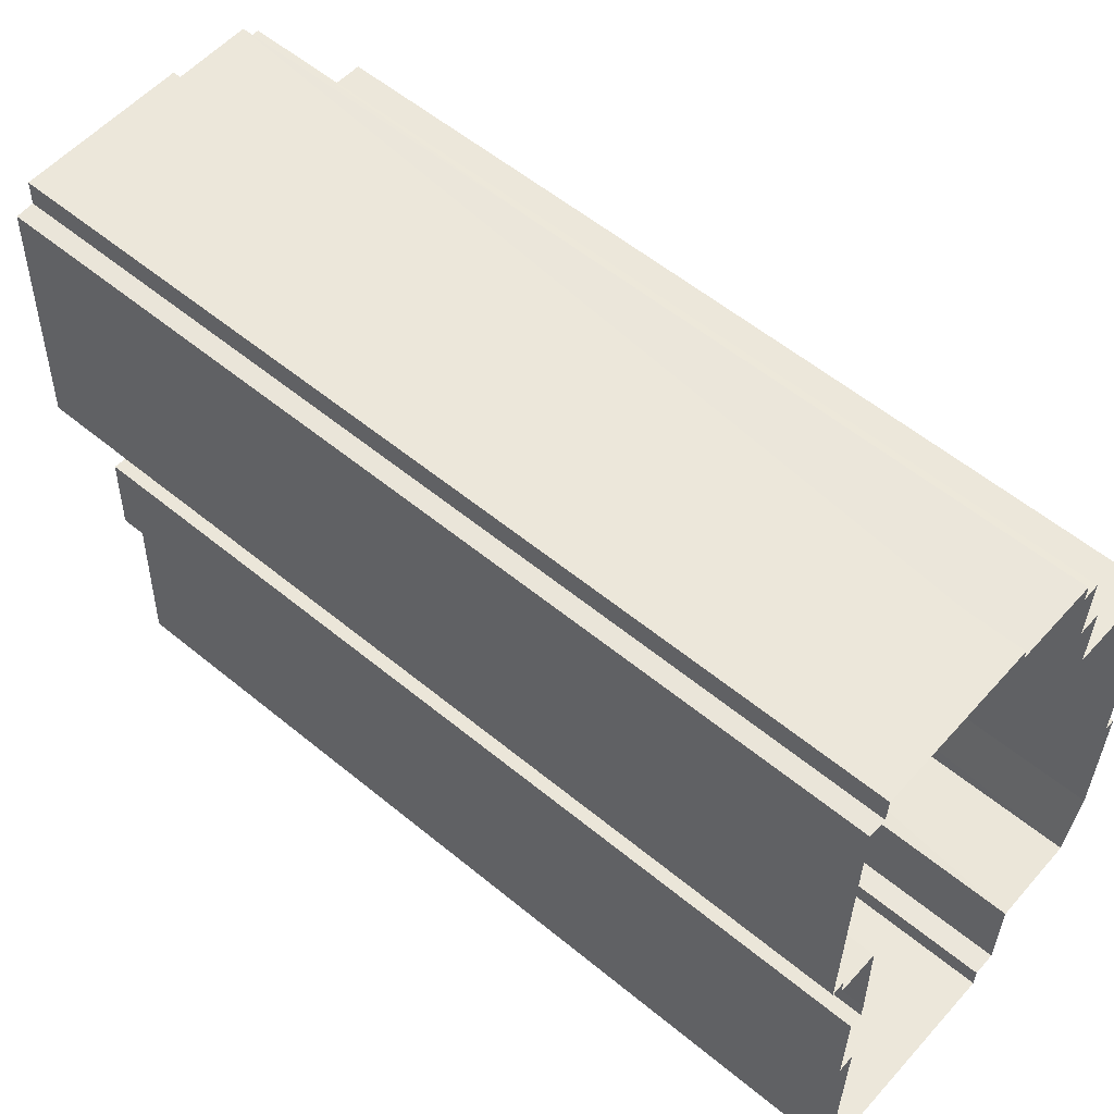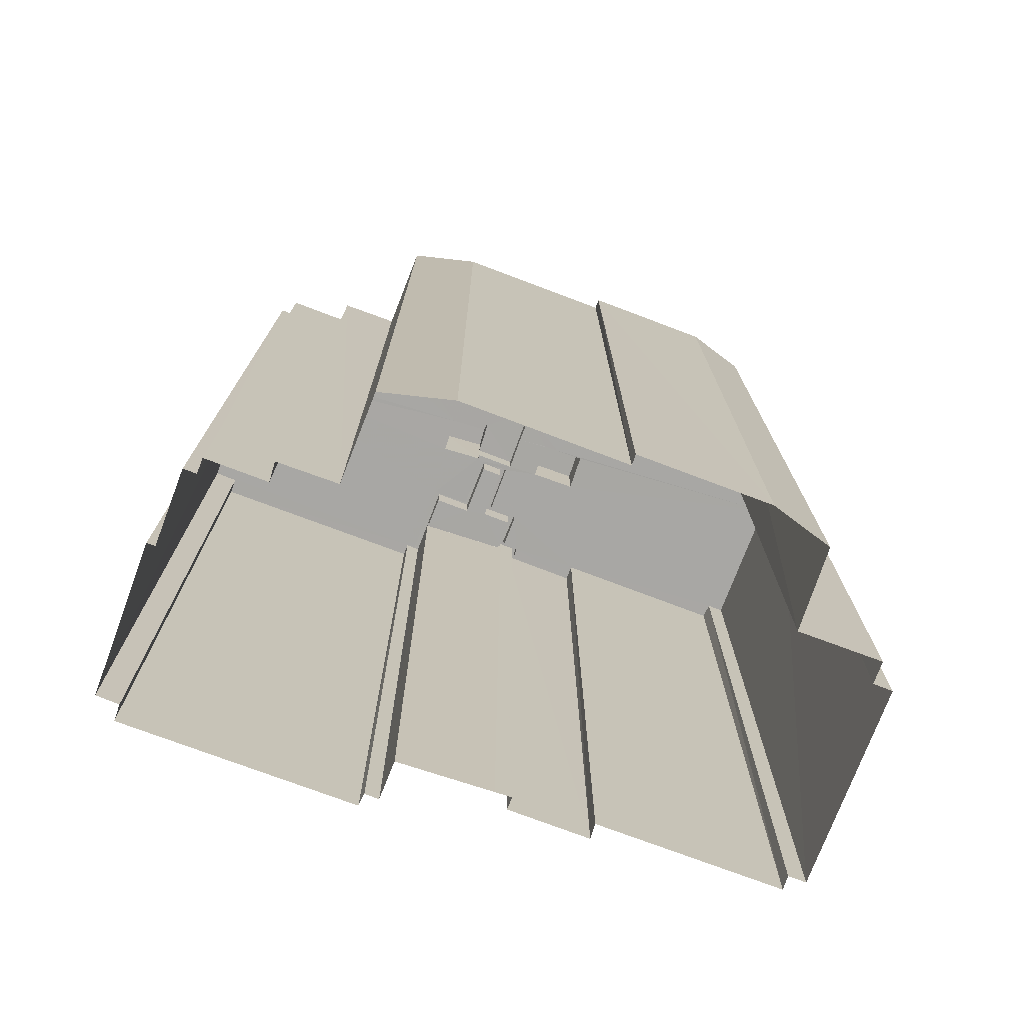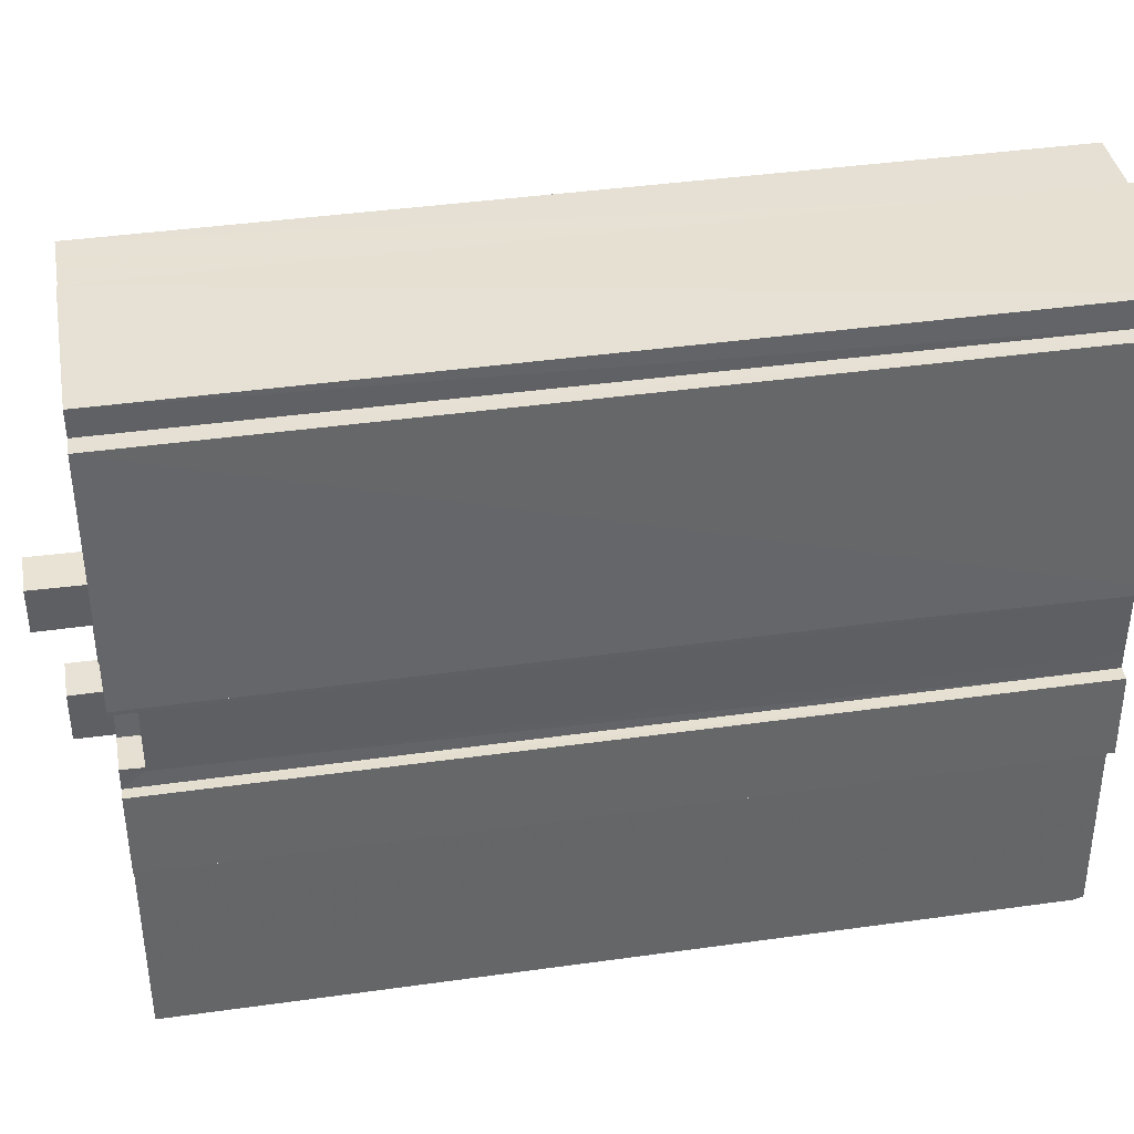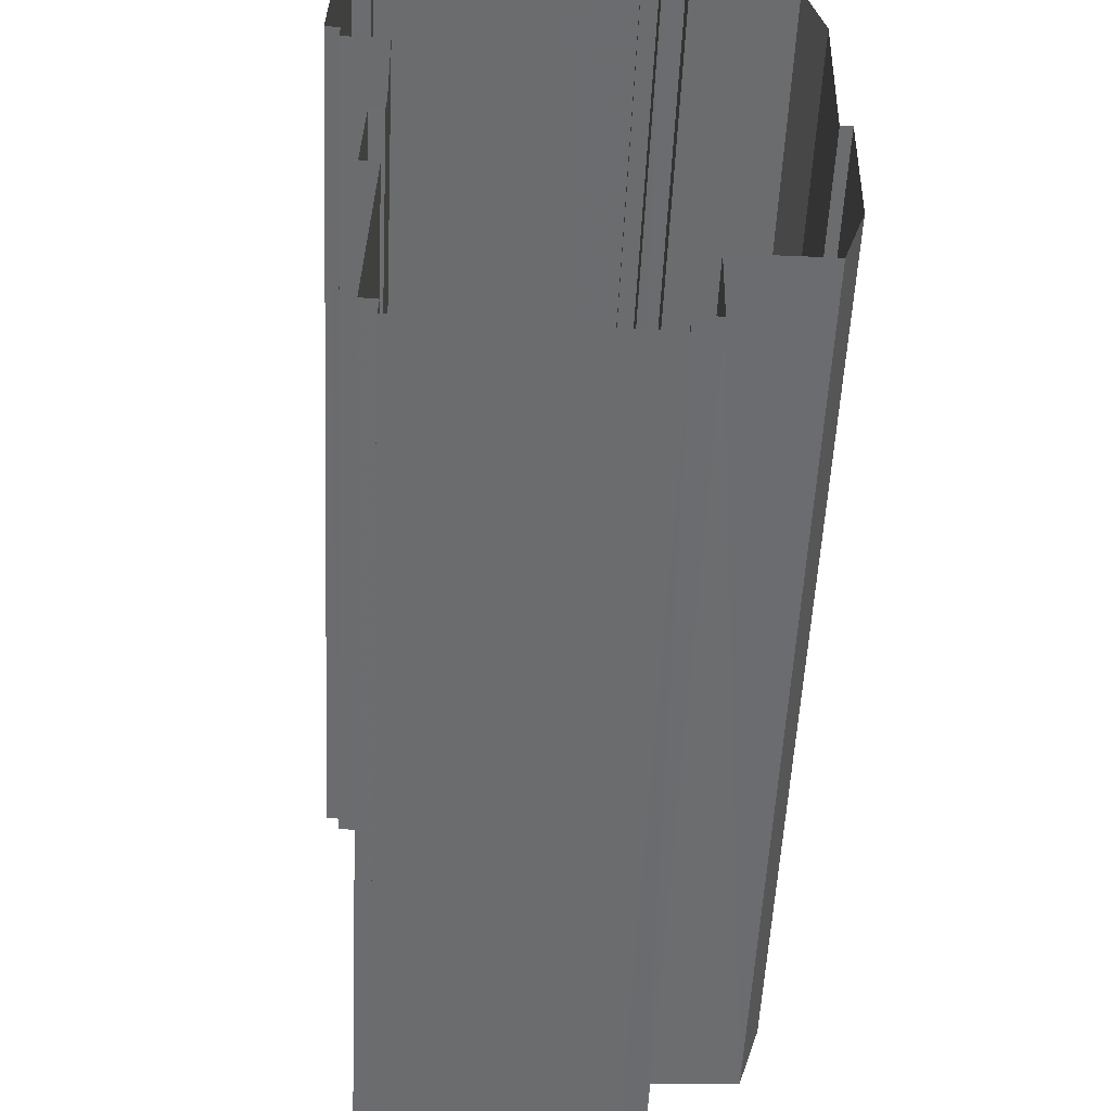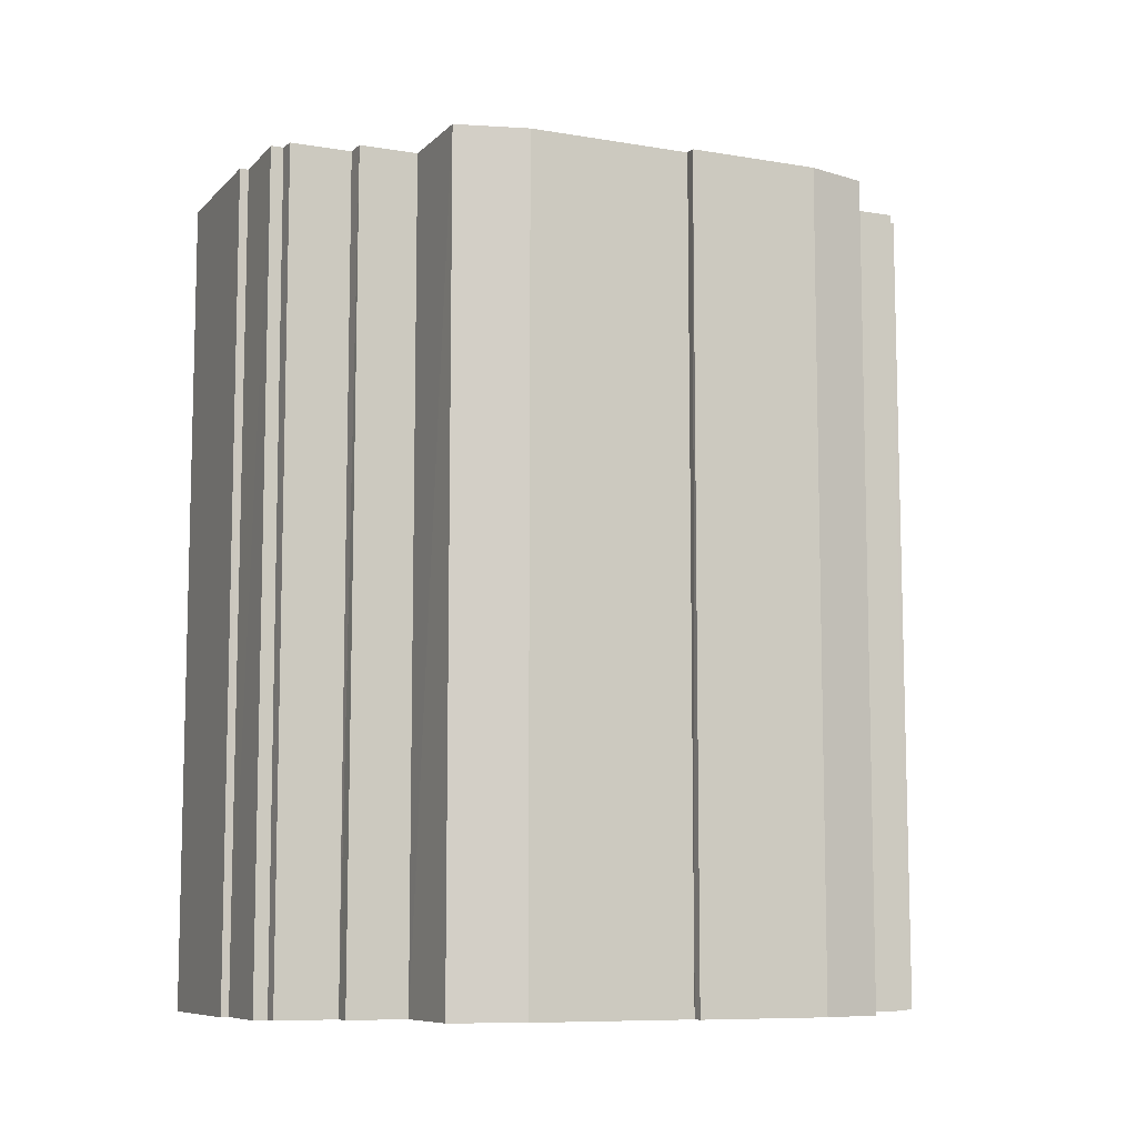
<metadata>
{"format":"obj","ext":"obj","renderer":"f3d","projection":"perspective","resolution":1024,"background":"white","views":[{"elev":56.7,"azim":130.7,"up":"+Y"},{"elev":-74.5,"azim":-109.1,"up":"+Z"},{"elev":40.5,"azim":80.2,"up":"+Y"},{"elev":-53.7,"azim":177.3,"up":"+Y"},{"elev":-8.7,"azim":-112.4,"up":"+Z"}]}
</metadata>
<code>
v 1.194e+05 7.866e+05 25.39
v 1.194e+05 7.865e+05 25.38
v 1.194e+05 7.865e+05 25.38
v 1.194e+05 7.865e+05 25.38
v 1.194e+05 7.865e+05 25.39
v 1.194e+05 7.865e+05 25.38
v 1.194e+05 7.865e+05 25.38
v 1.194e+05 7.865e+05 25.38
v 1.194e+05 7.865e+05 25.38
v 1.194e+05 7.865e+05 25.38
v 1.194e+05 7.865e+05 25.38
v 1.194e+05 7.866e+05 25.39
v 1.194e+05 7.866e+05 25.39
v 1.194e+05 7.866e+05 25.39
v 1.194e+05 7.866e+05 25.39
v 1.194e+05 7.865e+05 25.39
v 1.194e+05 7.865e+05 25.39
v 1.194e+05 7.865e+05 25.39
v 1.194e+05 7.865e+05 25.38
v 1.194e+05 7.865e+05 25.39
v 1.194e+05 7.865e+05 25.39
v 1.194e+05 7.865e+05 25.39
v 1.194e+05 7.865e+05 25.38
v 1.194e+05 7.865e+05 25.4
v 1.194e+05 7.866e+05 25.4
v 1.194e+05 7.866e+05 25.4
v 1.194e+05 7.865e+05 25.4
v 1.194e+05 7.866e+05 25.4
v 1.194e+05 7.866e+05 25.4
v 1.194e+05 7.865e+05 25.4
v 1.194e+05 7.866e+05 25.4
v 1.194e+05 7.866e+05 25.4
v 1.194e+05 7.866e+05 25.4
v 1.194e+05 7.866e+05 69.09
v 1.194e+05 7.865e+05 69.09
v 1.194e+05 7.866e+05 69.09
v 1.194e+05 7.866e+05 69.09
v 1.194e+05 7.866e+05 69.09
v 1.194e+05 7.866e+05 69.09
v 1.194e+05 7.866e+05 69.09
v 1.194e+05 7.866e+05 69.09
v 1.194e+05 7.866e+05 69.09
v 1.194e+05 7.865e+05 69.09
v 1.194e+05 7.865e+05 69.09
v 1.194e+05 7.865e+05 69.09
v 1.194e+05 7.865e+05 69.09
v 1.194e+05 7.865e+05 69.09
v 1.194e+05 7.865e+05 69.09
v 1.194e+05 7.865e+05 69.09
v 1.194e+05 7.865e+05 69.09
v 1.194e+05 7.865e+05 69.08
v 1.194e+05 7.865e+05 69.08
v 1.194e+05 7.865e+05 69.09
v 1.194e+05 7.865e+05 69.08
v 1.194e+05 7.865e+05 69.09
v 1.194e+05 7.865e+05 69.08
v 1.194e+05 7.865e+05 69.08
v 1.194e+05 7.865e+05 69.08
v 1.194e+05 7.865e+05 69.08
v 1.194e+05 7.866e+05 69.09
v 1.194e+05 7.866e+05 69.08
v 1.194e+05 7.866e+05 69.09
v 1.194e+05 7.865e+05 69.08
v 1.194e+05 7.865e+05 69.08
v 1.194e+05 7.866e+05 69.08
v 1.194e+05 7.866e+05 69.08
v 1.194e+05 7.865e+05 69.08
v 1.194e+05 7.865e+05 69.08
v 1.194e+05 7.865e+05 69.08
v 1.194e+05 7.865e+05 69.08
v 1.194e+05 7.865e+05 69.08
v 1.194e+05 7.865e+05 69.08
v 1.194e+05 7.865e+05 69.08
v 1.194e+05 7.865e+05 69.08
v 1.194e+05 7.865e+05 69.08
v 1.194e+05 7.865e+05 69.08
v 1.194e+05 7.865e+05 69.08
v 1.194e+05 7.865e+05 69.08
v 1.194e+05 7.865e+05 69.08
v 1.194e+05 7.865e+05 69.08
v 1.194e+05 7.865e+05 69.08
v 1.194e+05 7.865e+05 69.08
v 1.194e+05 7.865e+05 69.08
v 1.194e+05 7.865e+05 69.08
v 1.194e+05 7.865e+05 69.08
v 1.194e+05 7.865e+05 69.08
v 1.194e+05 7.865e+05 69.08
v 1.194e+05 7.865e+05 69.08
v 1.194e+05 7.865e+05 69.98
v 1.194e+05 7.865e+05 69.98
v 1.194e+05 7.865e+05 69.98
v 1.194e+05 7.865e+05 69.98
v 1.194e+05 7.865e+05 69.98
v 1.194e+05 7.865e+05 69.98
v 1.194e+05 7.865e+05 69.98
v 1.194e+05 7.865e+05 69.98
v 1.194e+05 7.865e+05 69.98
v 1.194e+05 7.865e+05 69.98
v 1.194e+05 7.865e+05 69.98
v 1.194e+05 7.865e+05 69.98
v 1.194e+05 7.865e+05 69.98
v 1.194e+05 7.865e+05 69.98
v 1.194e+05 7.865e+05 69.98
v 1.194e+05 7.865e+05 69.98
v 1.194e+05 7.865e+05 69.98
v 1.194e+05 7.865e+05 69.98
v 1.194e+05 7.865e+05 69.98
v 1.194e+05 7.865e+05 69.98
v 1.194e+05 7.865e+05 69.99
v 1.194e+05 7.865e+05 69.99
v 1.194e+05 7.865e+05 69.99
v 1.194e+05 7.865e+05 69.98
v 1.194e+05 7.865e+05 69.99
v 1.194e+05 7.865e+05 69.99
v 1.194e+05 7.865e+05 69.98
v 1.194e+05 7.865e+05 69.99
v 1.194e+05 7.865e+05 69.98
v 1.194e+05 7.865e+05 69.98
v 1.194e+05 7.865e+05 69.99
v 1.194e+05 7.865e+05 69.98
v 1.194e+05 7.865e+05 69.98
v 1.194e+05 7.865e+05 69.98
v 1.194e+05 7.865e+05 69.98
v 1.194e+05 7.865e+05 69.99
v 1.194e+05 7.865e+05 69.99
v 1.194e+05 7.865e+05 69.99
v 1.194e+05 7.865e+05 69.99
v 1.194e+05 7.865e+05 69.99
v 1.194e+05 7.866e+05 69.99
v 1.194e+05 7.866e+05 69.99
v 1.194e+05 7.866e+05 69.99
v 1.194e+05 7.866e+05 69.99
v 1.194e+05 7.866e+05 69.99
v 1.194e+05 7.866e+05 69.99
v 1.194e+05 7.866e+05 69.99
v 1.194e+05 7.866e+05 69.99
v 1.194e+05 7.866e+05 69.99
v 1.194e+05 7.866e+05 69.99
v 1.194e+05 7.866e+05 69.98
v 1.194e+05 7.866e+05 69.98
v 1.194e+05 7.866e+05 69.99
v 1.194e+05 7.866e+05 69.99
v 1.194e+05 7.866e+05 69.99
v 1.194e+05 7.866e+05 69.99
v 1.194e+05 7.866e+05 69.99
v 1.194e+05 7.866e+05 69.99
v 1.194e+05 7.866e+05 69.99
v 1.194e+05 7.866e+05 69.99
v 1.194e+05 7.866e+05 69.98
v 1.194e+05 7.866e+05 69.98
v 1.194e+05 7.866e+05 69.98
v 1.194e+05 7.865e+05 69.98
v 1.194e+05 7.865e+05 69.98
v 1.194e+05 7.866e+05 69.98
v 1.194e+05 7.865e+05 69.98
v 1.194e+05 7.865e+05 69.98
v 1.194e+05 7.865e+05 69.98
v 1.194e+05 7.865e+05 69.98
v 1.194e+05 7.865e+05 69.98
v 1.194e+05 7.865e+05 69.98
v 1.194e+05 7.865e+05 69.98
v 1.194e+05 7.865e+05 69.98
v 1.194e+05 7.865e+05 69.98
v 1.194e+05 7.865e+05 69.98
v 1.194e+05 7.865e+05 70.49
v 1.194e+05 7.865e+05 70.49
v 1.194e+05 7.865e+05 70.49
v 1.194e+05 7.865e+05 70.49
v 1.194e+05 7.865e+05 70.49
v 1.194e+05 7.865e+05 70.49
v 1.194e+05 7.865e+05 73.14
v 1.194e+05 7.865e+05 73.14
v 1.194e+05 7.865e+05 73.14
v 1.194e+05 7.865e+05 73.14
v 1.194e+05 7.865e+05 72.07
v 1.194e+05 7.865e+05 72.07
v 1.194e+05 7.865e+05 72.07
v 1.194e+05 7.865e+05 72.07
v 1.194e+05 7.865e+05 68.34
v 1.194e+05 7.865e+05 68.34
v 1.194e+05 7.865e+05 68.34
v 1.194e+05 7.865e+05 68.34
v 1.194e+05 7.865e+05 68.34
v 1.194e+05 7.865e+05 68.34
v 1.194e+05 7.865e+05 68.34
v 1.194e+05 7.865e+05 68.33
v 1.194e+05 7.865e+05 68.84
v 1.194e+05 7.865e+05 68.83
v 1.194e+05 7.865e+05 68.84
v 1.194e+05 7.865e+05 68.83
v 1.194e+05 7.865e+05 68.83
f 1 2 3
f 4 5 6
f 7 6 8
f 9 8 10
f 11 9 10
f 1 3 12
f 13 14 12
f 13 15 14
f 16 17 18
f 17 6 5
f 19 20 3
f 16 21 22
f 23 24 20
f 23 10 24
f 25 26 13
f 22 27 24
f 28 29 25
f 30 31 32
f 24 30 32
f 32 33 28
f 6 16 8
f 16 10 8
f 3 20 12
f 20 13 12
f 16 6 17
f 22 24 16
f 24 32 20
f 24 10 16
f 28 25 13
f 32 28 20
f 28 13 20
f 34 35 36
f 37 38 36
f 39 40 37
f 41 42 39
f 41 37 43
f 44 45 46
f 47 35 45
f 48 43 47
f 49 50 44
f 51 50 52
f 53 47 45
f 54 55 53
f 56 55 54
f 57 58 50
f 57 51 59
f 58 54 53
f 36 35 47
f 37 36 43
f 41 39 37
f 44 58 45
f 43 36 47
f 50 58 44
f 51 57 50
f 58 53 45
f 43 60 41
f 60 61 62
f 57 63 64
f 65 66 67
f 61 60 66
f 65 67 68
f 58 57 69
f 56 70 55
f 71 64 72
f 70 73 74
f 75 76 77
f 76 75 71
f 57 73 69
f 70 78 55
f 79 80 78
f 81 60 43
f 79 82 80
f 83 81 82
f 67 83 84
f 74 75 85
f 86 83 82
f 74 87 88
f 79 86 82
f 88 79 78
f 73 57 64
f 67 66 83
f 83 66 60
f 73 64 71
f 74 73 71
f 70 74 88
f 75 74 71
f 70 88 78
f 83 60 81
f 89 90 91
f 91 90 92
f 93 94 95
f 89 94 90
f 96 97 95
f 98 99 100
f 90 94 101
f 100 99 102
f 96 103 97
f 104 105 103
f 99 106 107
f 104 107 105
f 99 107 102
f 101 94 93
f 105 108 103
f 105 107 106
f 97 93 95
f 103 108 97
f 109 110 111
f 92 112 91
f 111 113 114
f 91 112 115
f 109 111 116
f 115 117 118
f 119 120 121
f 119 114 113
f 122 121 123
f 121 124 119
f 117 122 123
f 111 114 116
f 114 119 124
f 117 123 118
f 121 120 123
f 112 117 115
f 125 126 109
f 109 126 110
f 127 126 125
f 127 128 126
f 128 129 130
f 131 129 132
f 128 127 129
f 133 131 132
f 134 133 135
f 136 134 135
f 137 134 136
f 130 129 131
f 133 138 131
f 134 138 133
f 139 140 141
f 140 142 141
f 136 143 144
f 141 145 146
f 144 143 147
f 147 146 145
f 136 144 137
f 147 145 148
f 141 142 145
f 144 147 148
f 140 139 149
f 150 151 149
f 152 153 151
f 149 139 154
f 98 100 155
f 156 157 158
f 153 152 156
f 159 160 161
f 162 159 155
f 159 163 160
f 160 158 157
f 160 157 161
f 156 164 157
f 154 150 149
f 100 162 155
f 162 163 159
f 151 150 152
f 164 156 152
f 165 166 167
f 168 167 169
f 169 167 170
f 167 166 170
f 171 172 173
f 174 171 173
f 175 176 177
f 175 178 176
f 179 180 181
f 179 181 182
f 183 182 184
f 181 185 186
f 184 182 186
f 182 181 186
f 187 188 189
f 189 188 190
f 191 188 187
f 99 87 74
f 106 99 74
f 106 74 85
f 105 106 85
f 105 85 75
f 108 105 75
f 108 75 77
f 97 108 77
f 97 77 76
f 93 97 76
f 101 76 71
f 101 93 76
f 101 71 72
f 90 101 72
f 92 72 64
f 92 90 72
f 92 64 63
f 112 92 63
f 59 117 57
f 57 112 63
f 57 117 112
f 122 59 51
f 122 117 59
f 121 51 52
f 121 122 51
f 124 52 50
f 124 121 52
f 114 50 49
f 114 124 50
f 116 49 44
f 116 114 49
f 109 44 46
f 109 116 44
f 109 46 45
f 125 109 45
f 127 45 35
f 127 125 45
f 129 35 34
f 129 127 35
f 129 34 36
f 132 129 36
f 133 36 38
f 133 132 36
f 133 38 37
f 135 133 37
f 136 37 40
f 136 135 37
f 136 40 39
f 143 136 39
f 147 39 42
f 147 143 39
f 60 146 41
f 41 147 42
f 41 146 147
f 141 60 62
f 141 146 60
f 141 62 61
f 139 141 61
f 139 61 66
f 154 139 66
f 154 66 65
f 150 154 65
f 150 65 68
f 152 150 68
f 164 68 67
f 164 152 68
f 164 67 84
f 157 164 84
f 161 84 83
f 161 157 84
f 161 83 86
f 159 161 86
f 155 86 79
f 155 159 86
f 155 79 88
f 98 155 88
f 98 88 87
f 99 98 87
f 188 104 190
f 23 190 10
f 10 190 103
f 190 104 103
f 103 11 10
f 103 96 11
f 96 9 11
f 96 95 9
f 94 8 9
f 95 94 9
f 94 7 8
f 94 89 7
f 91 6 7
f 89 91 7
f 91 4 6
f 91 115 4
f 118 5 4
f 115 118 4
f 123 17 5
f 118 123 5
f 120 18 17
f 123 120 17
f 119 16 18
f 120 119 18
f 113 21 16
f 119 113 16
f 111 22 21
f 113 111 21
f 110 27 22
f 111 110 22
f 110 24 27
f 110 126 24
f 128 30 24
f 126 128 24
f 130 31 30
f 128 130 30
f 130 32 31
f 130 131 32
f 138 33 32
f 131 138 32
f 138 28 33
f 138 134 28
f 137 29 28
f 134 137 28
f 137 25 29
f 137 144 25
f 148 26 25
f 144 148 25
f 148 13 26
f 148 145 13
f 142 15 13
f 145 142 13
f 142 14 15
f 142 140 14
f 140 12 14
f 140 149 12
f 149 1 12
f 149 151 1
f 151 2 1
f 151 153 2
f 156 3 2
f 153 156 2
f 156 19 3
f 156 158 19
f 187 160 183
f 160 189 158
f 158 189 19
f 184 187 183
f 19 189 20
f 160 187 189
f 186 185 191
f 188 191 104
f 104 191 107
f 191 185 107
f 182 183 160
f 163 182 160
f 162 182 163
f 162 179 182
f 180 179 162
f 100 180 162
f 181 180 100
f 102 181 100
f 185 181 102
f 107 185 102
f 53 170 166
f 47 53 166
f 166 165 48
f 47 166 48
f 168 78 80
f 168 169 78
f 53 55 170
f 55 78 169
f 55 169 170
f 81 173 172
f 81 43 173
f 82 81 172
f 171 82 172
f 174 168 171
f 171 168 82
f 174 167 168
f 82 168 80
f 167 174 165
f 48 165 43
f 43 165 173
f 165 174 173
f 70 56 176
f 56 54 177
f 176 56 177
f 176 178 73
f 70 176 73
f 73 175 69
f 73 178 175
f 54 58 177
f 58 69 175
f 58 175 177
f 189 190 23
f 20 189 23
f 187 184 186
f 191 187 186

</code>
